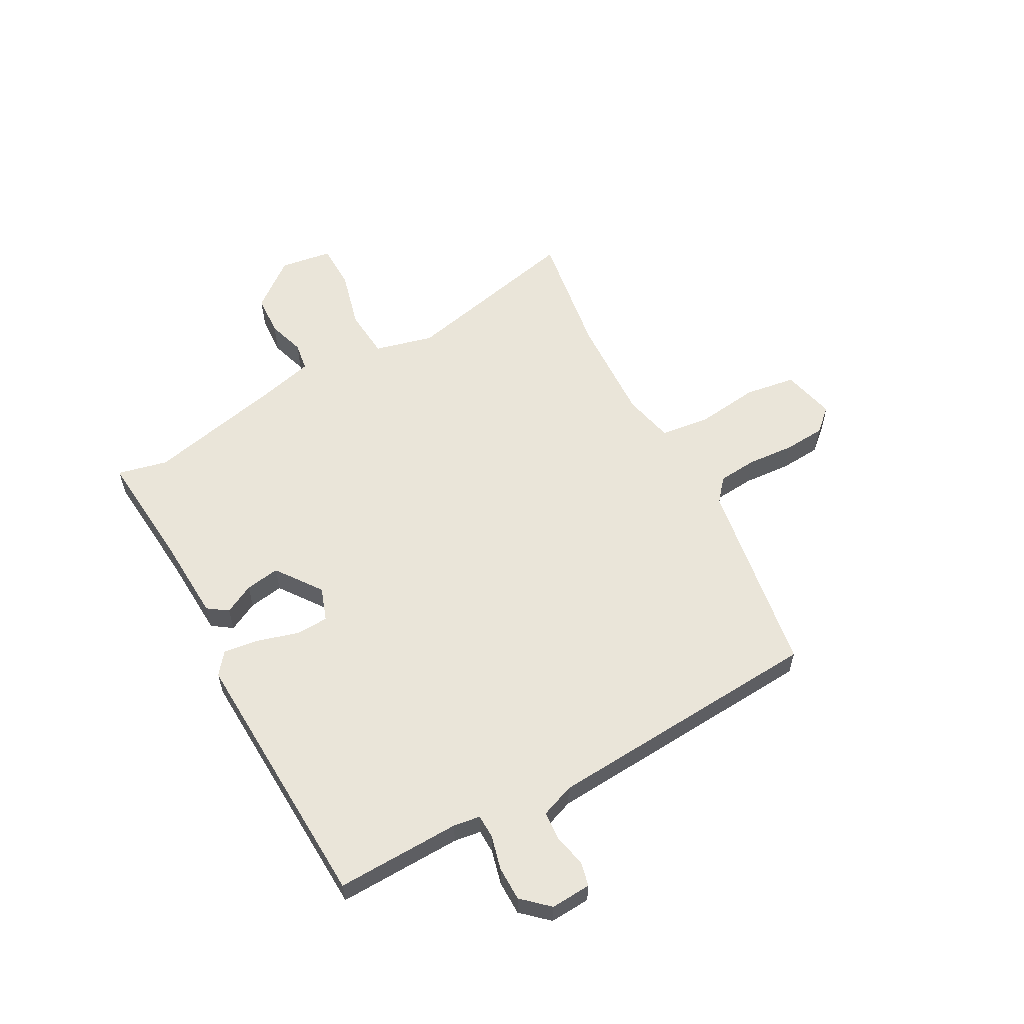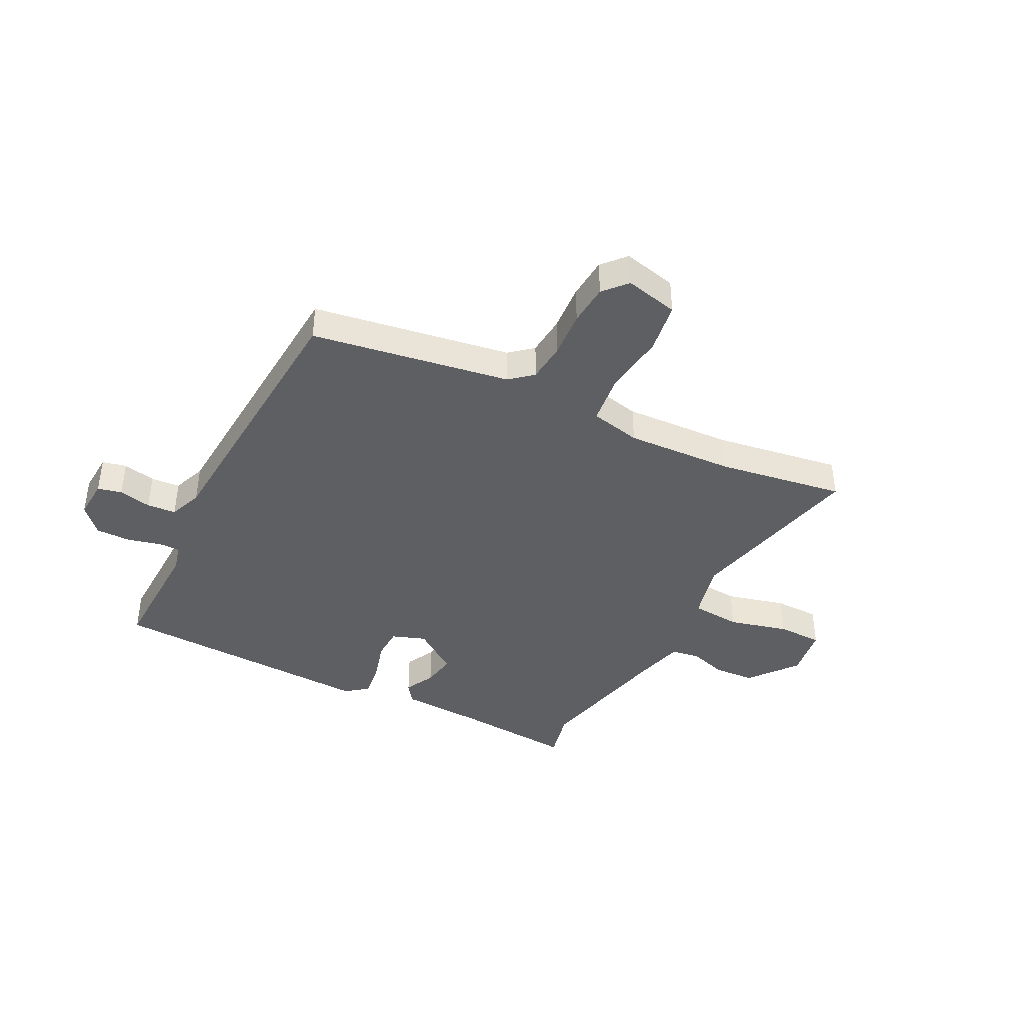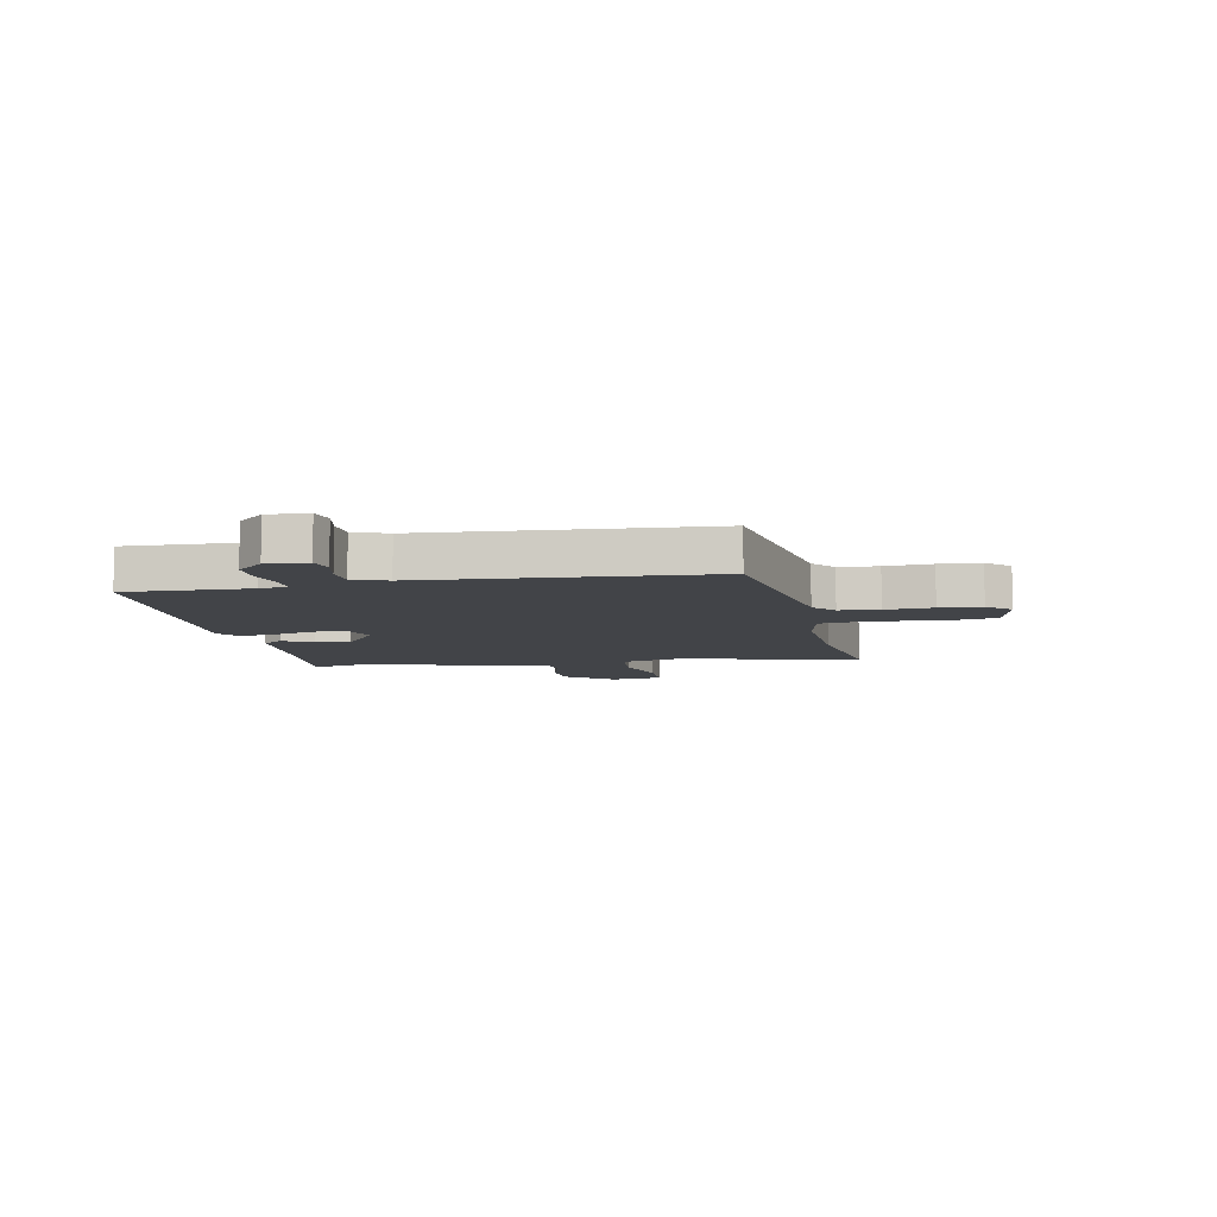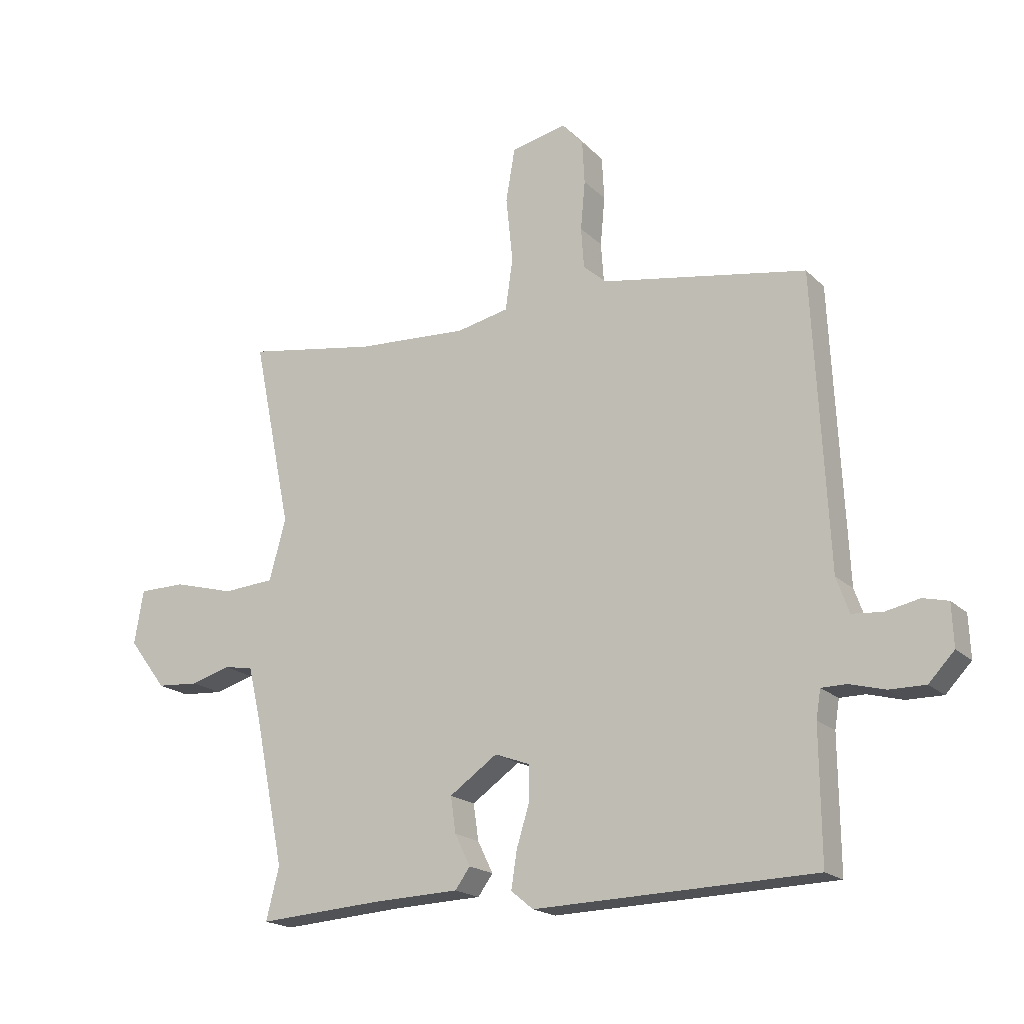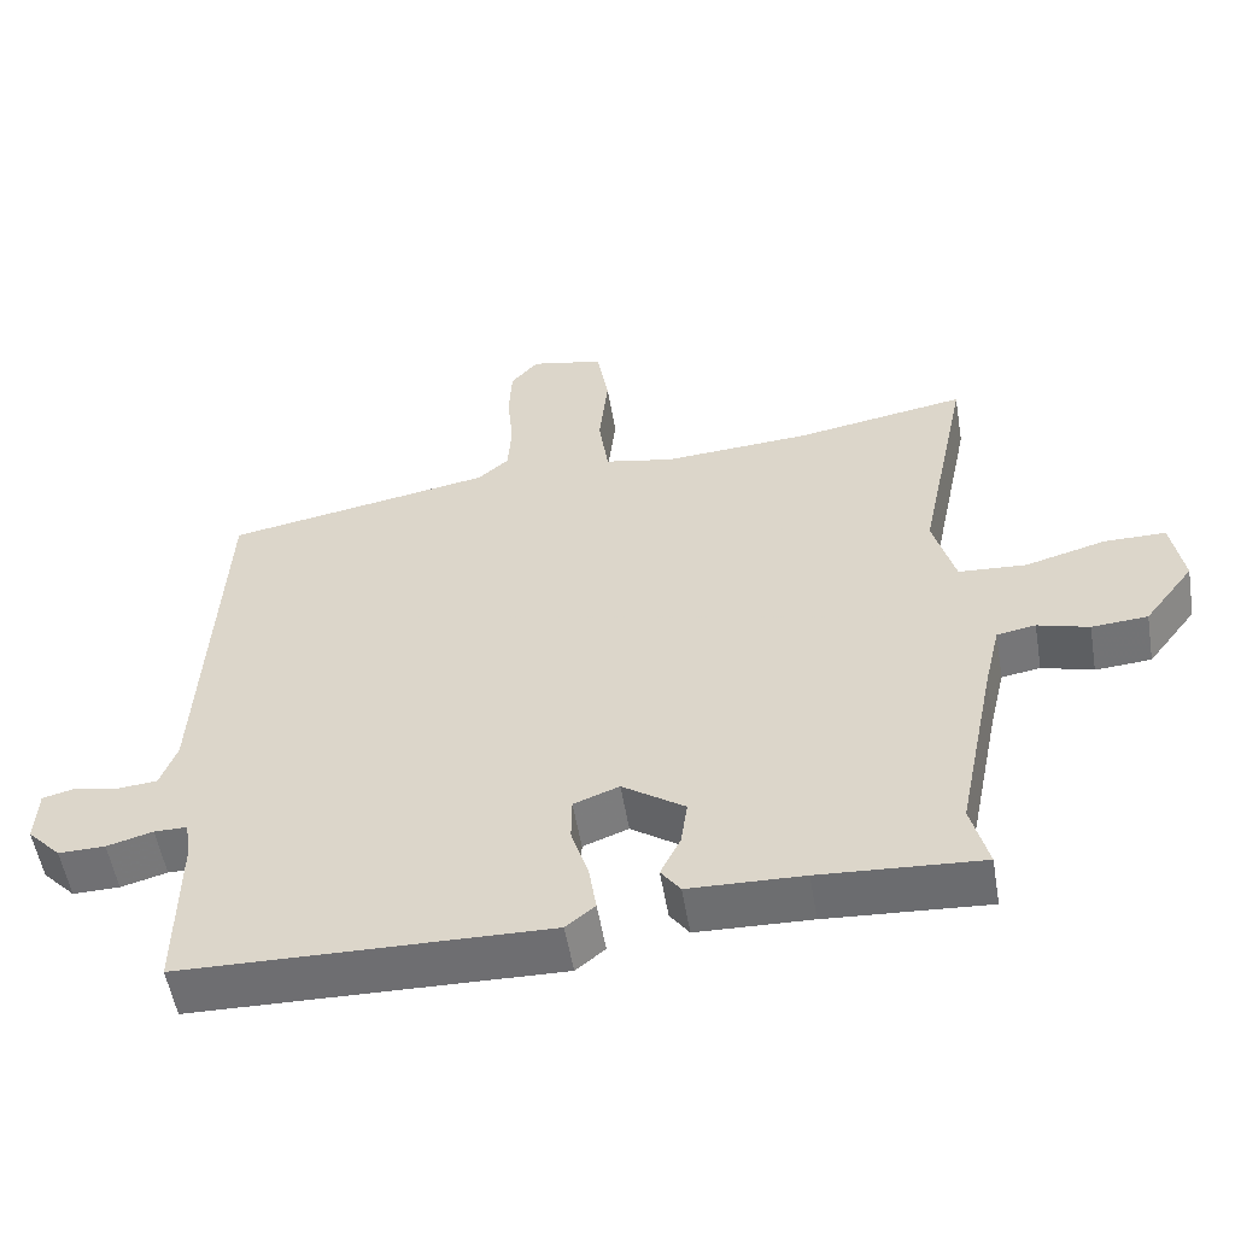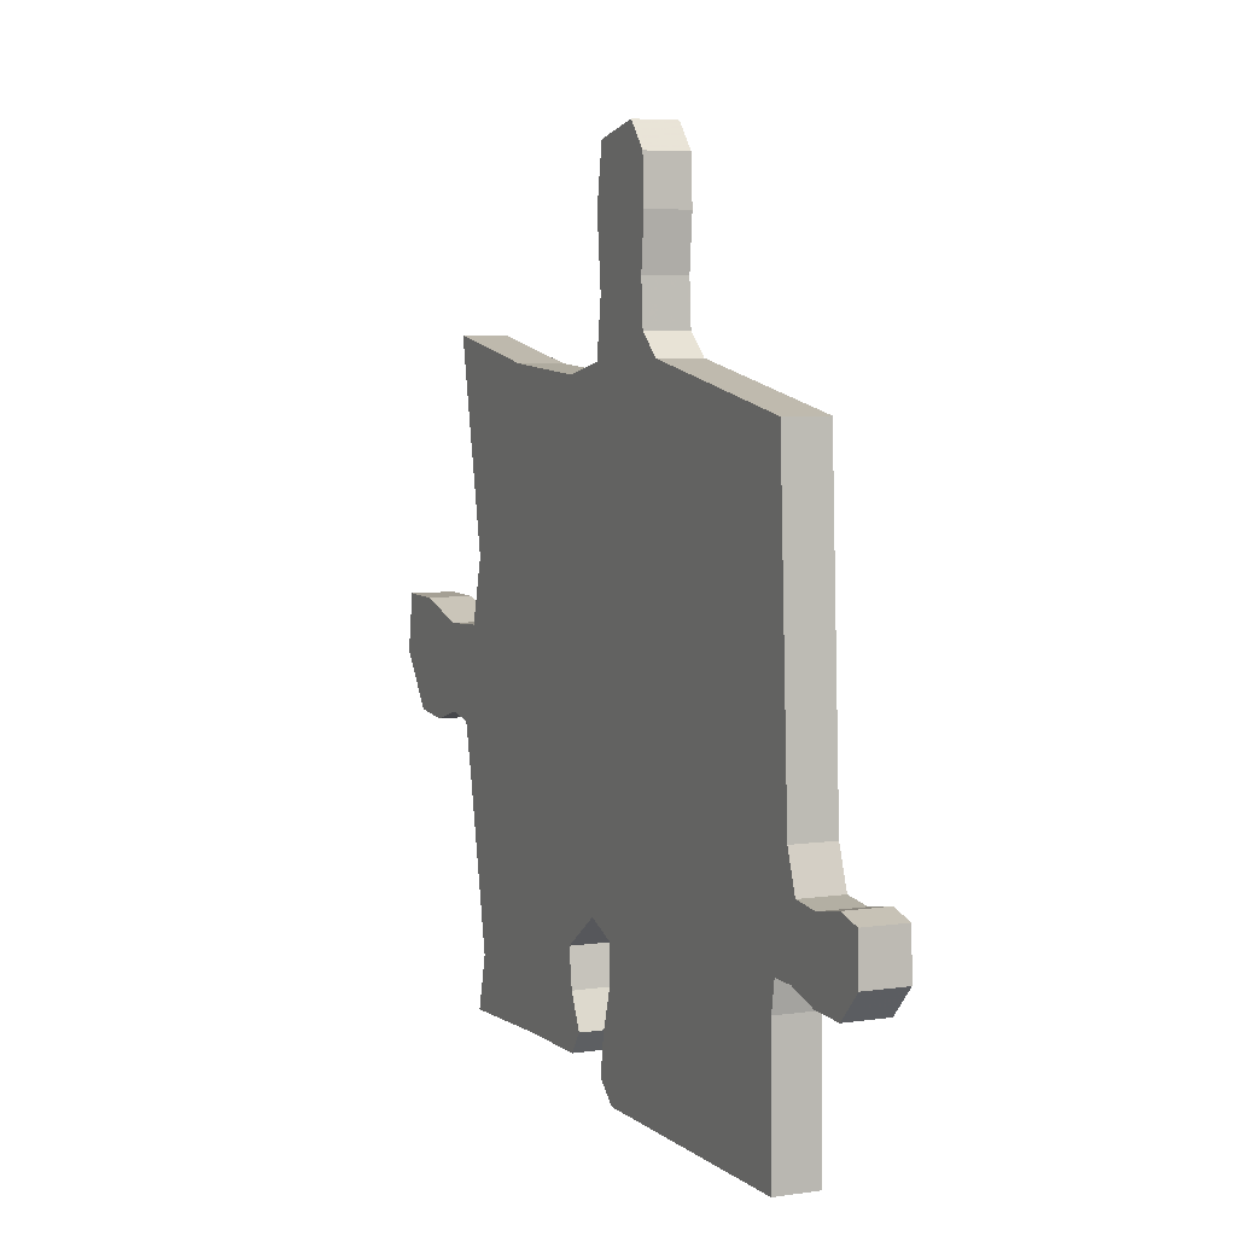
<metadata>
{"format":"obj","ext":"obj","renderer":"f3d","projection":"perspective","resolution":1024,"background":"white","views":[{"elev":57.9,"azim":-119.8,"up":"+Y"},{"elev":-40.8,"azim":-28.0,"up":"+Y"},{"elev":-8.0,"azim":-80.0,"up":"+Y"},{"elev":-19.0,"azim":-149.3,"up":"+Z"},{"elev":-54.8,"azim":9.6,"up":"+Z"},{"elev":5.9,"azim":-113.6,"up":"+Z"}]}
</metadata>
<code>
v 0.334 0.07 0.471
v 0.564 0.07 0.511
v 0.495 0.07 0.177
v 0.524 0.07 0.07
v 0.615 0.07 0.064
v 0.723 0.07 0.094
v 0.806 0.07 0.094
v 0.822 0.07 -0.001
v 0.755 0.07 -0.089
v 0.68 0.07 -0.095
v 0.611 0.07 -0.075
v 0.559 0.07 -0.084
v 0.537 0.07 -0.177
v 0.484 0.07 -0.436
v 0.507 0.07 -0.527
v 0.29 0.07 -0.513
v 0.136 0.07 -0.508
v 0.11 0.07 -0.472
v 0.137 0.07 -0.417
v 0.146 0.07 -0.354
v 0.062 0.07 -0.296
v 0.001 0.07 -0.319
v 0 0.07 -0.379
v 0.023 0.07 -0.453
v 0.033 0.07 -0.518
v -0.006 0.07 -0.55
v -0.497 0.07 -0.538
v -0.495 0.07 -0.311
v -0.503 0.07 -0.262
v -0.547 0.07 -0.262
v -0.609 0.07 -0.279
v -0.672 0.07 -0.28
v -0.717 0.07 -0.233
v -0.714 0.07 -0.159
v -0.67 0.07 -0.148
v -0.61 0.07 -0.16
v -0.557 0.07 -0.155
v -0.535 0.07 -0.093
v -0.51 0.07 0.419
v -0.15 0.07 0.484
v -0.109 0.07 0.52
v -0.104 0.07 0.592
v -0.112 0.07 0.678
v -0.108 0.07 0.754
v -0.071 0.07 0.797
v 0.027 0.07 0.776
v 0.043 0.07 0.683
v 0.031 0.07 0.568
v 0.044 0.07 0.477
v 0.137 0.07 0.458
v 0.334 0 0.471
v 0.564 0 0.511
v 0.495 0 0.177
v 0.524 0 0.07
v 0.615 0 0.064
v 0.723 0 0.094
v 0.806 0 0.094
v 0.822 0 -0.001
v 0.755 0 -0.089
v 0.68 0 -0.095
v 0.611 0 -0.075
v 0.559 0 -0.084
v 0.537 0 -0.177
v 0.484 0 -0.436
v 0.507 0 -0.527
v 0.29 0 -0.513
v 0.136 0 -0.508
v 0.11 0 -0.472
v 0.137 0 -0.417
v 0.146 0 -0.354
v 0.062 0 -0.296
v 0.001 0 -0.319
v 0 0 -0.379
v 0.023 0 -0.453
v 0.033 0 -0.518
v -0.006 0 -0.55
v -0.497 0 -0.538
v -0.495 0 -0.311
v -0.503 0 -0.262
v -0.547 0 -0.262
v -0.609 0 -0.279
v -0.672 0 -0.28
v -0.717 0 -0.233
v -0.714 0 -0.159
v -0.67 0 -0.148
v -0.61 0 -0.16
v -0.557 0 -0.155
v -0.535 0 -0.093
v -0.51 0 0.419
v -0.15 0 0.484
v -0.109 0 0.52
v -0.104 0 0.592
v -0.112 0 0.678
v -0.108 0 0.754
v -0.071 0 0.797
v 0.027 0 0.776
v 0.043 0 0.683
v 0.031 0 0.568
v 0.044 0 0.477
v 0.137 0 0.458
f 45 46 47 48
f 45 48 49
f 42 43 44 45
f 41 42 45 49
f 40 41 49
f 38 39 40 49
f 37 38 49 50
f 33 34 35 36
f 33 36 37
f 30 31 32 33
f 29 30 33 37
f 25 26 27 28
f 23 24 25 28
f 22 23 28 29
f 21 22 29 37
f 16 17 18 19
f 14 15 16 19
f 13 14 19 20
f 12 13 20 21
f 8 9 10 11
f 8 11 12
f 5 6 7 8
f 4 5 8 12
f 3 4 12 21
f 1 2 3 21
f 1 21 37 50
f 98 97 96 95
f 99 98 95
f 95 94 93 92
f 99 95 92 91
f 99 91 90
f 99 90 89 88
f 100 99 88 87
f 86 85 84 83
f 87 86 83
f 83 82 81 80
f 87 83 80 79
f 78 77 76 75
f 78 75 74 73
f 79 78 73 72
f 87 79 72 71
f 69 68 67 66
f 69 66 65 64
f 70 69 64 63
f 71 70 63 62
f 61 60 59 58
f 62 61 58
f 58 57 56 55
f 62 58 55 54
f 71 62 54 53
f 71 53 52 51
f 100 87 71 51
f 1 51 52 2
f 2 52 53 3
f 3 53 54 4
f 4 54 55 5
f 5 55 56 6
f 6 56 57 7
f 7 57 58 8
f 8 58 59 9
f 9 59 60 10
f 10 60 61 11
f 11 61 62 12
f 12 62 63 13
f 13 63 64 14
f 14 64 65 15
f 15 65 66 16
f 16 66 67 17
f 17 67 68 18
f 18 68 69 19
f 19 69 70 20
f 20 70 71 21
f 21 71 72 22
f 22 72 73 23
f 23 73 74 24
f 24 74 75 25
f 25 75 76 26
f 26 76 77 27
f 27 77 78 28
f 28 78 79 29
f 29 79 80 30
f 30 80 81 31
f 31 81 82 32
f 32 82 83 33
f 33 83 84 34
f 34 84 85 35
f 35 85 86 36
f 36 86 87 37
f 37 87 88 38
f 38 88 89 39
f 39 89 90 40
f 40 90 91 41
f 41 91 92 42
f 42 92 93 43
f 43 93 94 44
f 44 94 95 45
f 45 95 96 46
f 46 96 97 47
f 47 97 98 48
f 48 98 99 49
f 49 99 100 50
f 50 100 51 1

</code>
